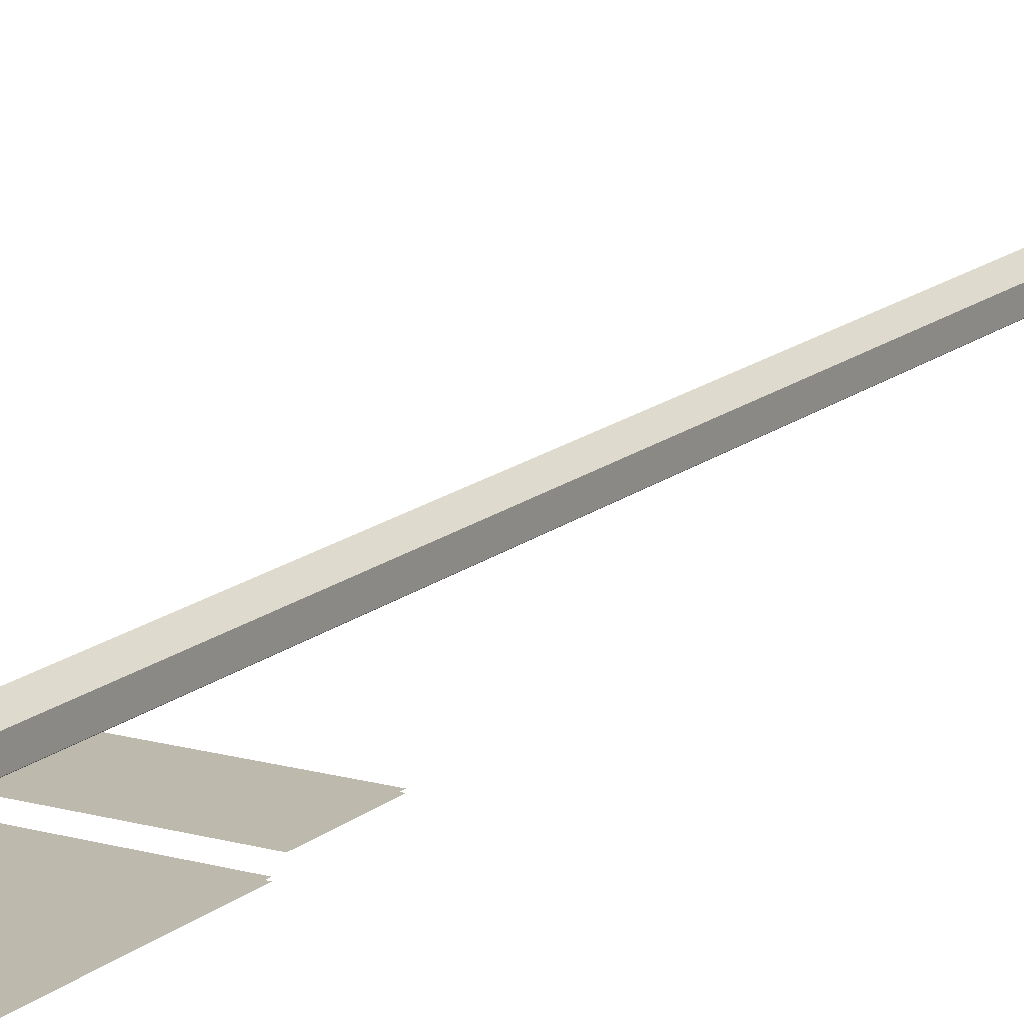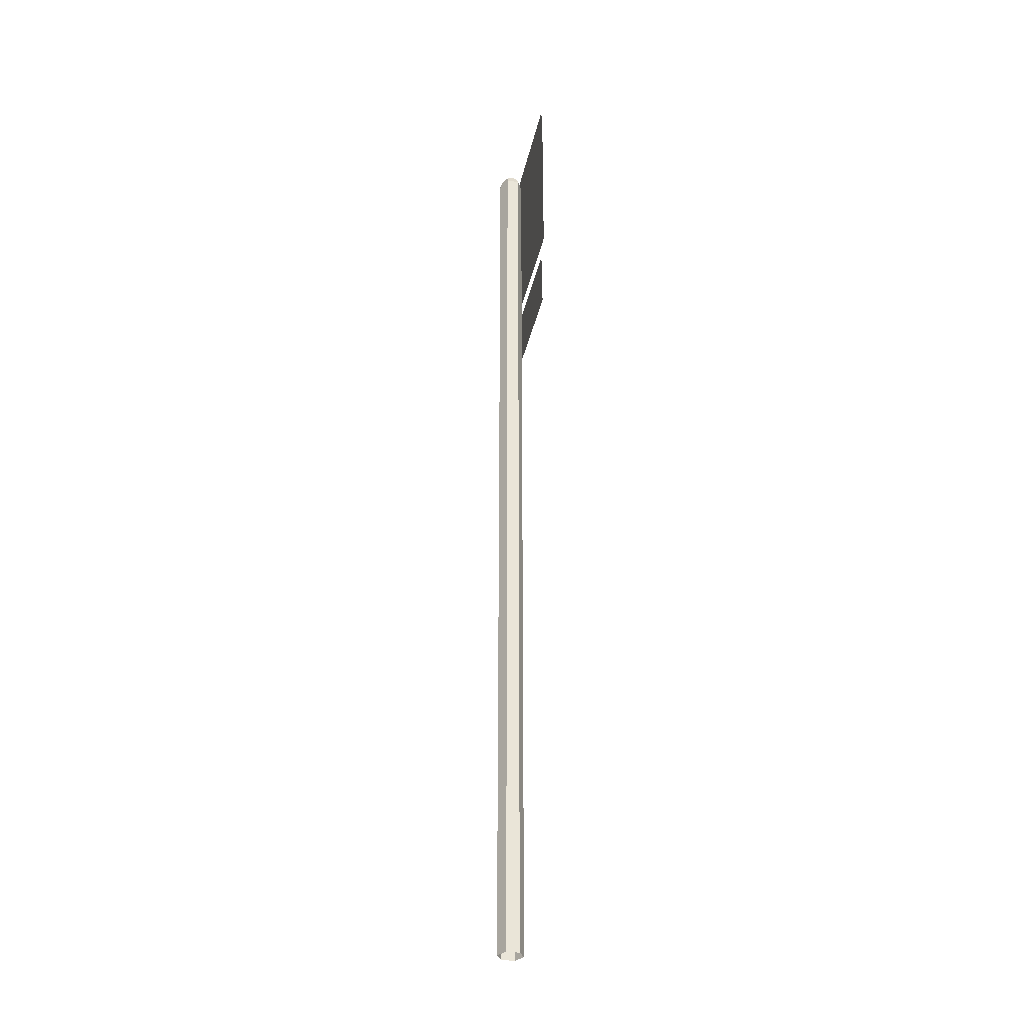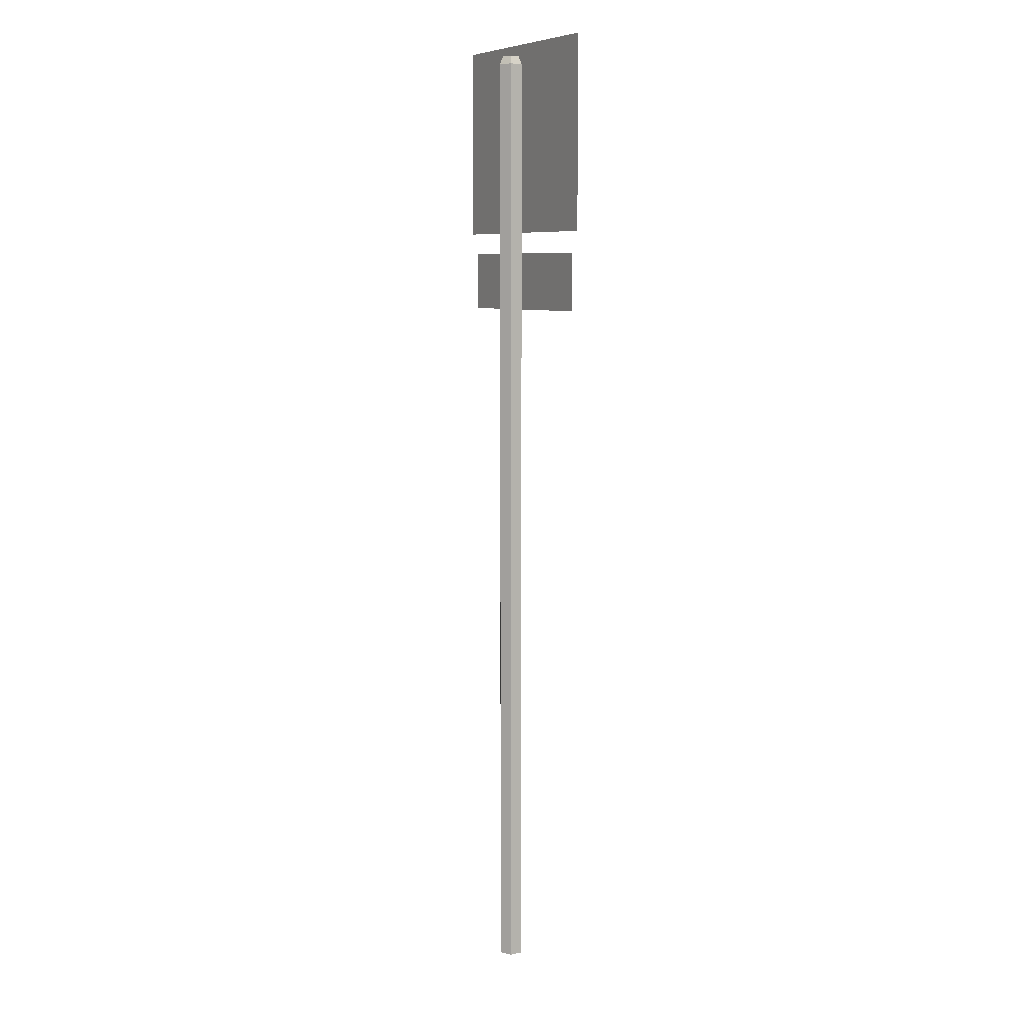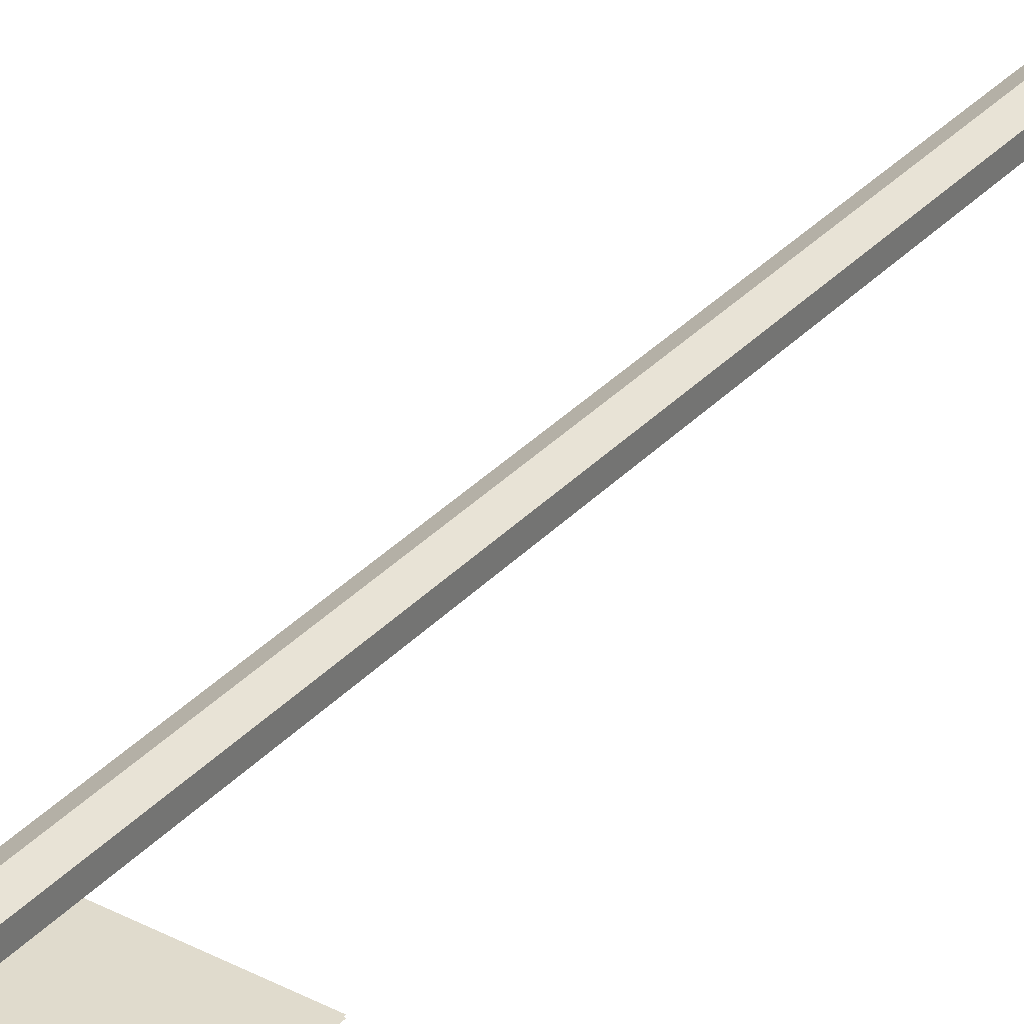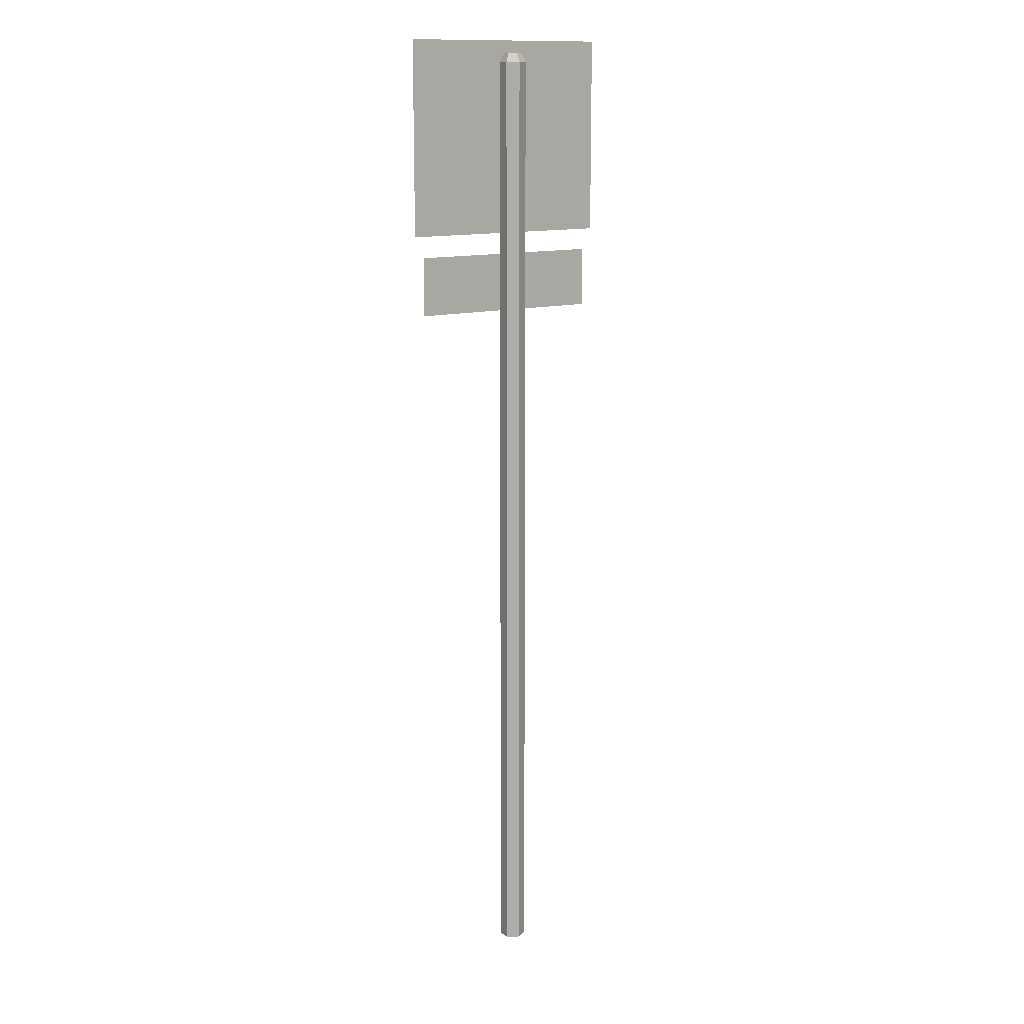
<metadata>
{"format":"obj","ext":"obj","renderer":"f3d","projection":"perspective","resolution":1024,"background":"white","views":[{"elev":15.5,"azim":-148.7,"up":"+Z"},{"elev":-32.9,"azim":78.5,"up":"+Y"},{"elev":7.6,"azim":60.3,"up":"+Y"},{"elev":33.5,"azim":-144.5,"up":"+Z"},{"elev":13.4,"azim":-32.5,"up":"+Y"}]}
</metadata>
<code>
o Se�al_2.001
v 0.2472 0.2307 -0.2512
v 0.248 0.2326 -0.2507
v 0.25 0.2326 -0.2518
v 0.25 0.2307 -0.2527
v 0.2472 0.2307 -0.2481
v 0.248 0.2326 -0.2486
v 0.25 0.2307 -0.2466
v 0.25 0.2326 -0.2475
v 0.2527 0.2307 -0.2481
v 0.2519 0.2326 -0.2486
v 0.2527 0.2307 -0.2512
v 0.2519 0.2326 -0.2507
v 0.25 0.001226 -0.2527
v 0.2472 0.001226 -0.2512
v 0.2527 0.001226 -0.2512
v 0.2527 0.001226 -0.2481
v 0.25 0.001226 -0.2466
v 0.2472 0.001226 -0.2481
v 0.2734 0.1702 -0.2534
v 0.2266 0.1702 -0.2532
v 0.2266 0.1842 -0.2532
v 0.2734 0.1842 -0.2534
v 0.25 0.2326 -0.2497
v 0.2243 0.1894 -0.2532
v 0.2243 0.2358 -0.2532
v 0.2757 0.2358 -0.2534
v 0.2757 0.1894 -0.2534
v 0.2243 0.1894 -0.2529
v 0.2757 0.1894 -0.2531
v 0.2757 0.2358 -0.2531
v 0.2243 0.2358 -0.2529
v 0.2734 0.1702 -0.2531
v 0.2734 0.1842 -0.2531
v 0.2266 0.1842 -0.2529
v 0.2266 0.1702 -0.2529
f 1 2 3
f 3 4 1
f 1 5 6
f 6 2 1
f 5 7 8
f 8 6 5
f 7 9 10
f 10 8 7
f 9 11 12
f 12 10 9
f 11 4 3
f 3 12 11
f 13 14 1
f 1 4 13
f 4 11 15
f 15 13 4
f 11 9 16
f 16 15 11
f 9 7 17
f 17 16 9
f 7 5 18
f 18 17 7
f 5 1 14
f 14 18 5
f 19 20 21
f 21 22 19
f 3 2 23
f 2 6 23
f 6 8 23
f 8 10 23
f 10 12 23
f 12 3 23
f 24 25 26
f 26 27 24
f 28 29 30
f 30 31 28
f 32 33 34
f 34 35 32

</code>
